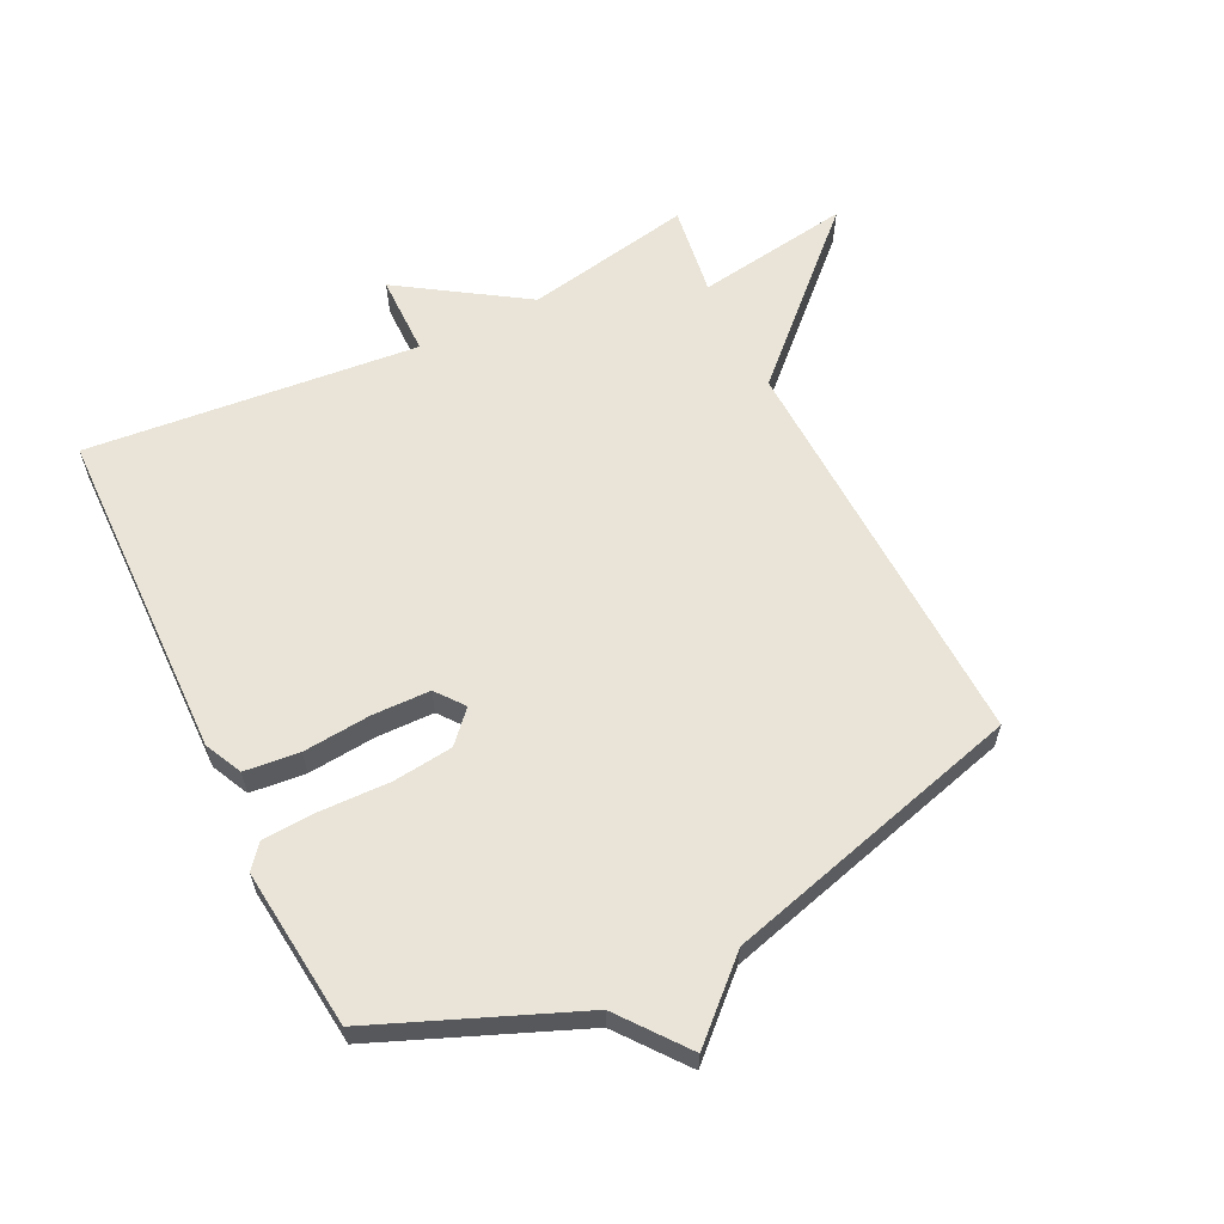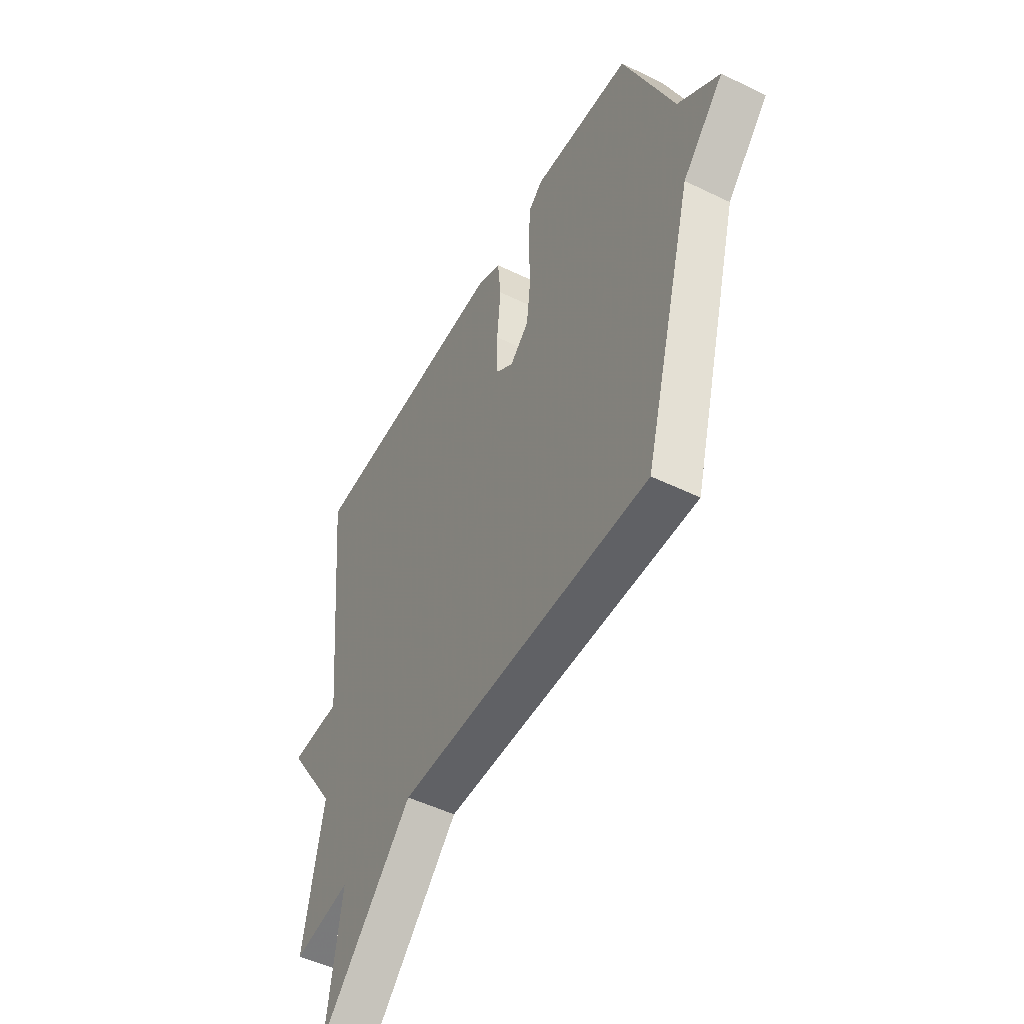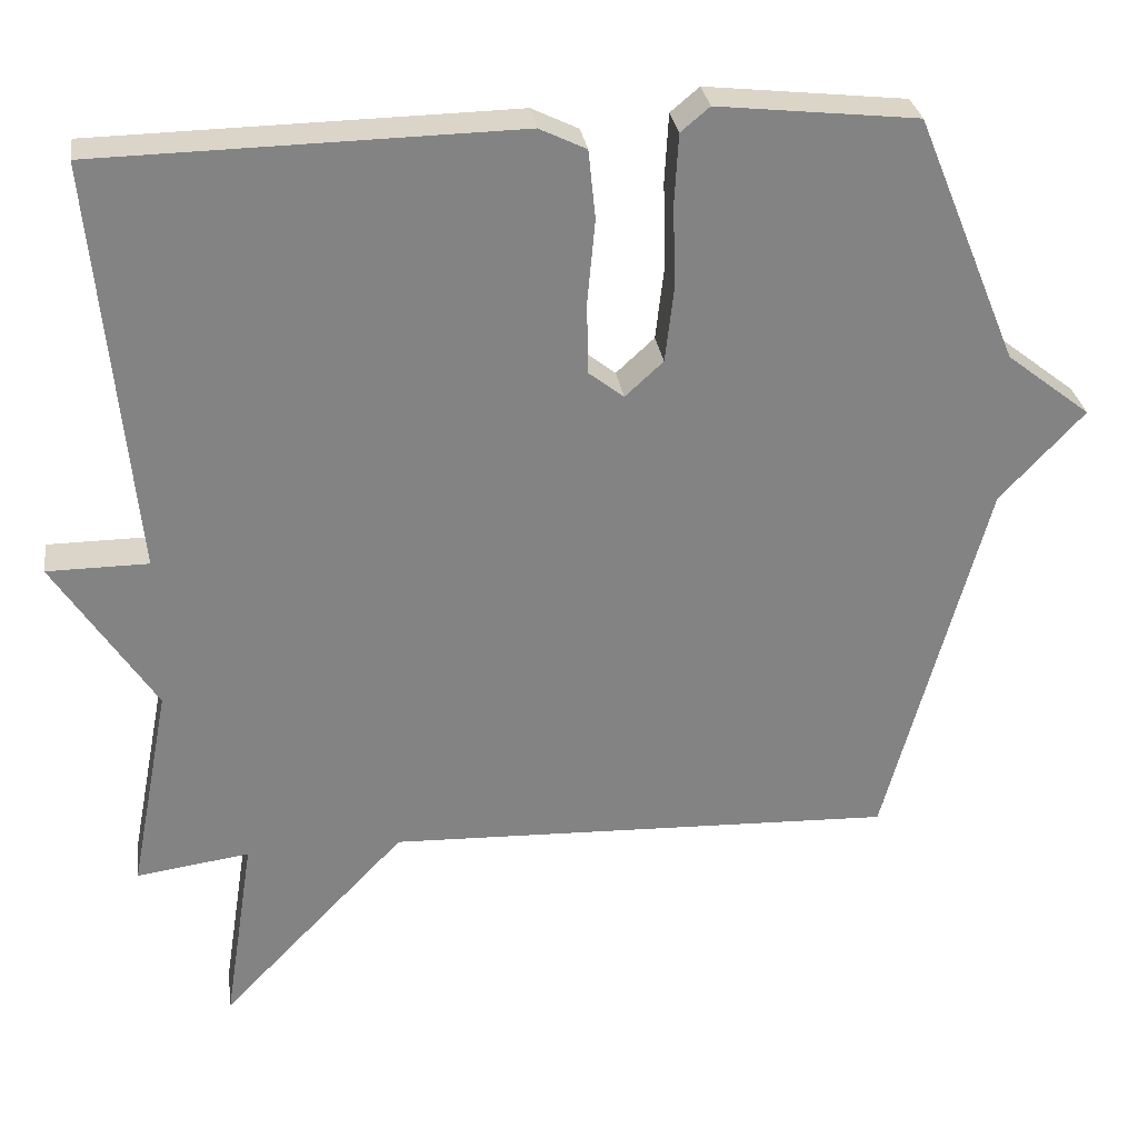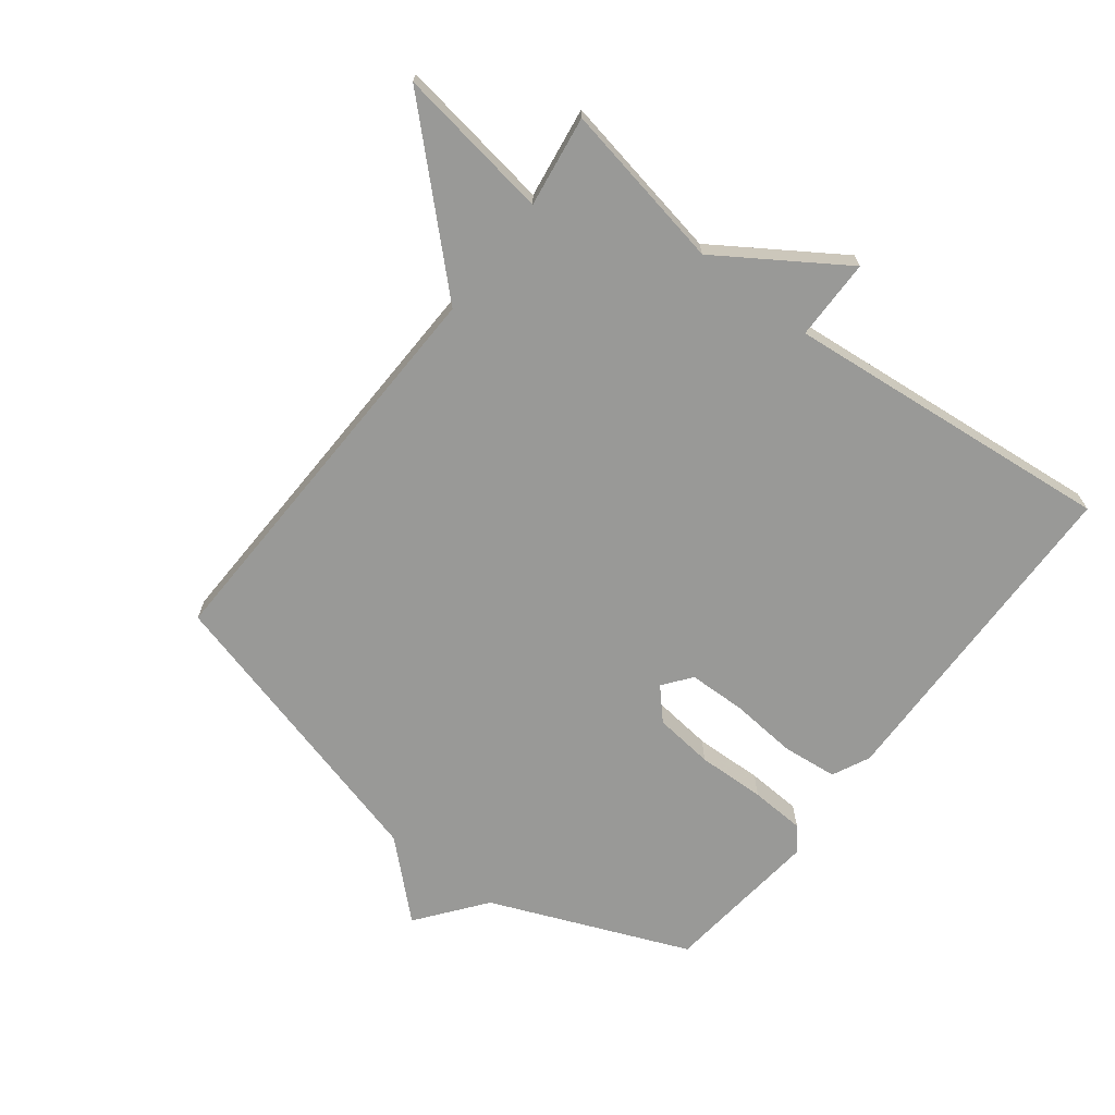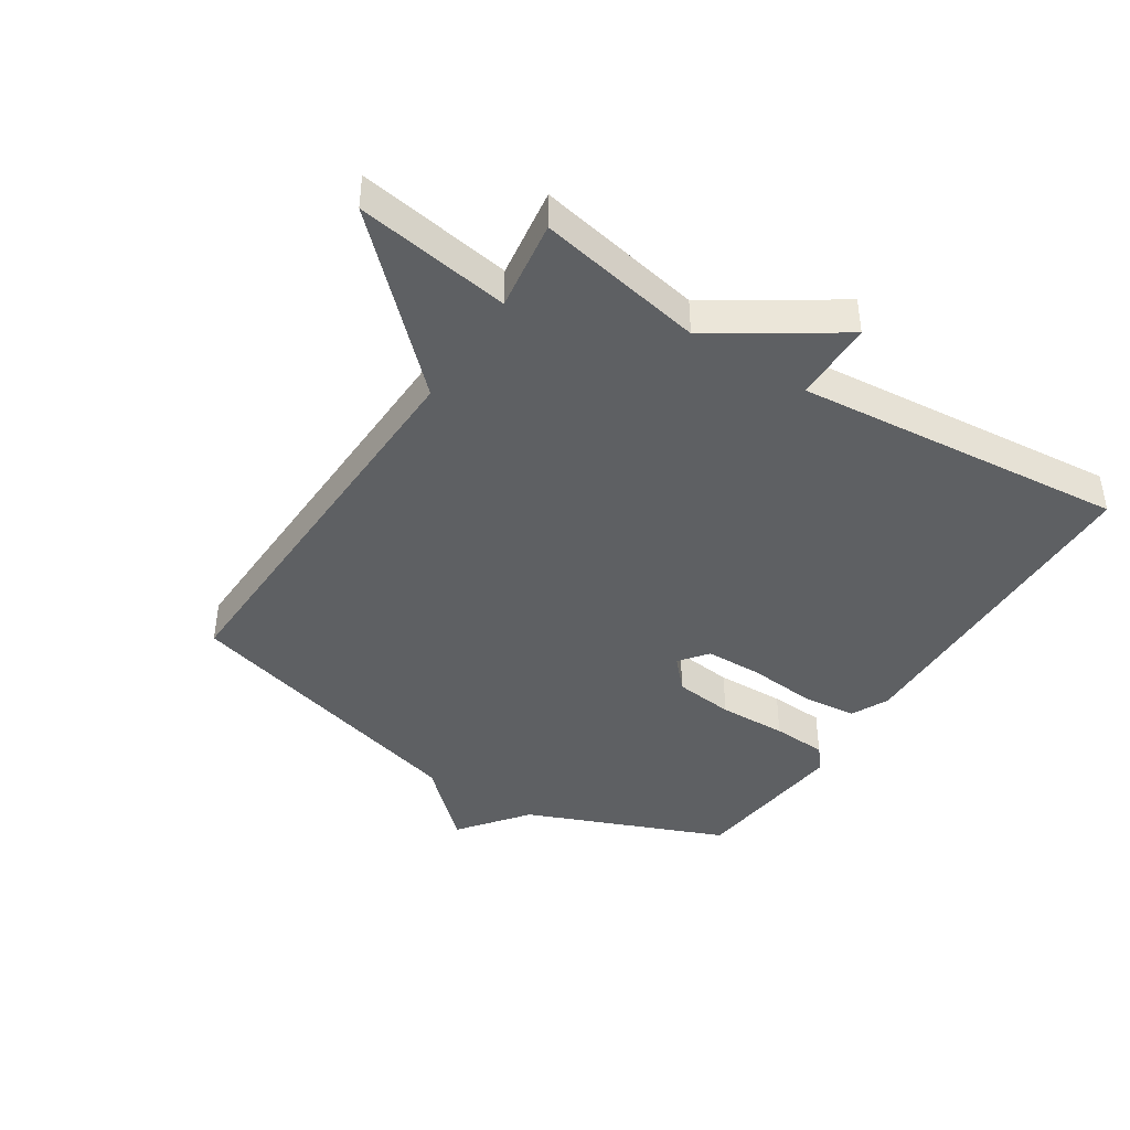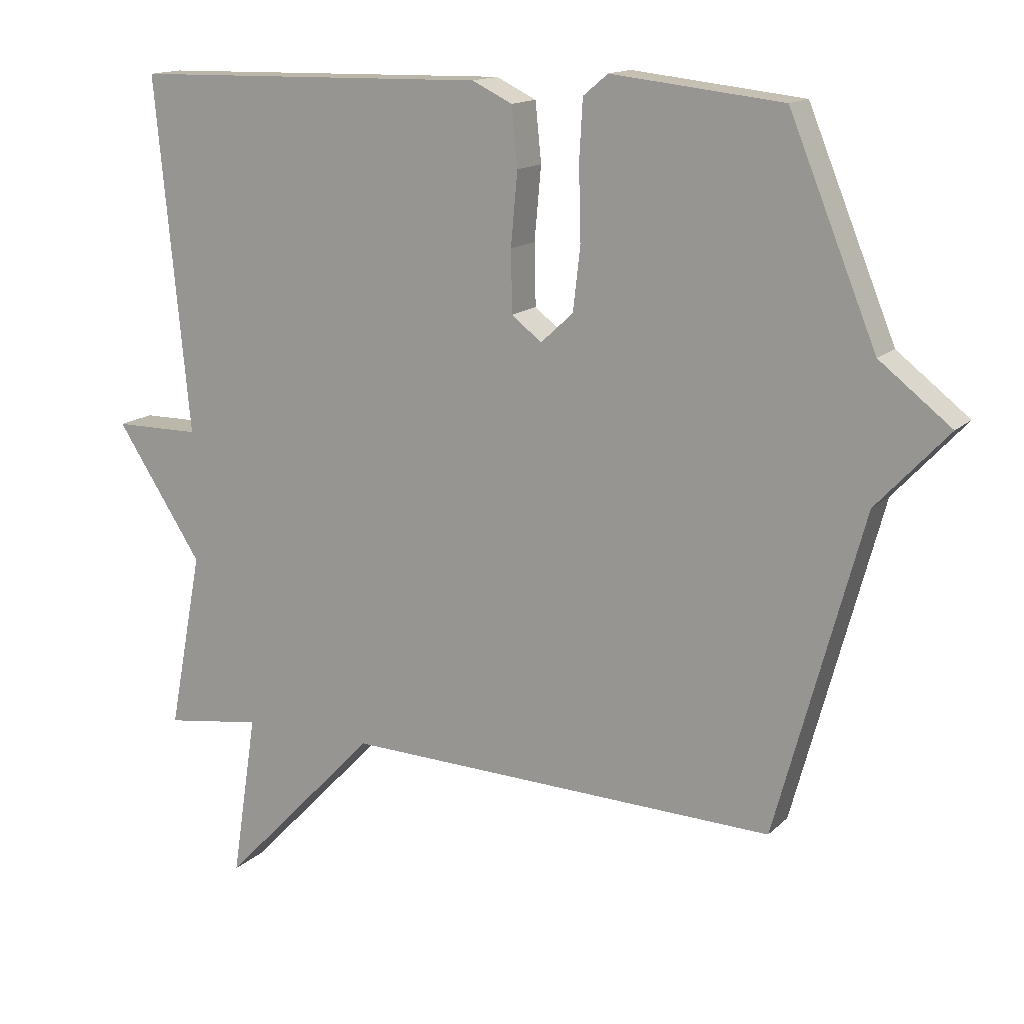
<metadata>
{"format":"obj","ext":"obj","renderer":"f3d","projection":"perspective","resolution":1024,"background":"white","views":[{"elev":60.9,"azim":63.8,"up":"+Y"},{"elev":-50.4,"azim":61.9,"up":"+Z"},{"elev":29.2,"azim":-7.9,"up":"+Z"},{"elev":-68.8,"azim":-127.5,"up":"+Y"},{"elev":-42.4,"azim":-122.8,"up":"+Y"},{"elev":14.6,"azim":28.2,"up":"+Z"}]}
</metadata>
<code>
v -0.5 0.07 0.5
v 0.038 0.07 0.511
v 0.098 0.07 0.482
v 0.107 0.07 0.394
v 0.097 0.07 0.285
v 0.099 0.07 0.193
v 0.144 0.07 0.158
v 0.193 0.07 0.203
v 0.204 0.07 0.299
v 0.201 0.07 0.409
v 0.206 0.07 0.497
v 0.243 0.07 0.528
v 0.5 0.07 0.5
v 0.631 0.07 0.181
v 0.739 0.07 0.097
v 0.631 0.07 -0.019
v 0.5 0.07 -0.5
v -0.154 0.07 -0.479
v -0.392 0.07 -0.727
v -0.354 0.07 -0.479
v -0.5 0.07 -0.5
v -0.449 0.07 -0.232
v -0.579 0.07 -0.033
v -0.449 0.07 -0.032
v -0.5 0 0.5
v 0.038 0 0.511
v 0.098 0 0.482
v 0.107 0 0.394
v 0.097 0 0.285
v 0.099 0 0.193
v 0.144 0 0.158
v 0.193 0 0.203
v 0.204 0 0.299
v 0.201 0 0.409
v 0.206 0 0.497
v 0.243 0 0.528
v 0.5 0 0.5
v 0.631 0 0.181
v 0.739 0 0.097
v 0.631 0 -0.019
v 0.5 0 -0.5
v -0.154 0 -0.479
v -0.392 0 -0.727
v -0.354 0 -0.479
v -0.5 0 -0.5
v -0.449 0 -0.232
v -0.579 0 -0.033
v -0.449 0 -0.032
f 22 23 24
f 20 21 22
f 20 22 24
f 18 19 20
f 3 4 5
f 2 3 5
f 1 2 5
f 24 1 5
f 20 24 5
f 18 20 5
f 16 17 18
f 14 15 16 18
f 12 13 14
f 11 12 14
f 10 11 14
f 9 10 14
f 8 9 14
f 7 8 14 18
f 6 7 18
f 5 6 18
f 48 47 46
f 46 45 44
f 48 46 44
f 44 43 42
f 29 28 27
f 29 27 26
f 29 26 25
f 29 25 48
f 29 48 44
f 29 44 42
f 42 41 40
f 42 40 39 38
f 38 37 36
f 38 36 35
f 38 35 34
f 38 34 33
f 38 33 32
f 42 38 32 31
f 42 31 30
f 42 30 29
f 1 25 26 2
f 2 26 27 3
f 3 27 28 4
f 4 28 29 5
f 5 29 30 6
f 6 30 31 7
f 7 31 32 8
f 8 32 33 9
f 9 33 34 10
f 10 34 35 11
f 11 35 36 12
f 12 36 37 13
f 13 37 38 14
f 14 38 39 15
f 15 39 40 16
f 16 40 41 17
f 17 41 42 18
f 18 42 43 19
f 19 43 44 20
f 20 44 45 21
f 21 45 46 22
f 22 46 47 23
f 23 47 48 24
f 24 48 25 1

</code>
